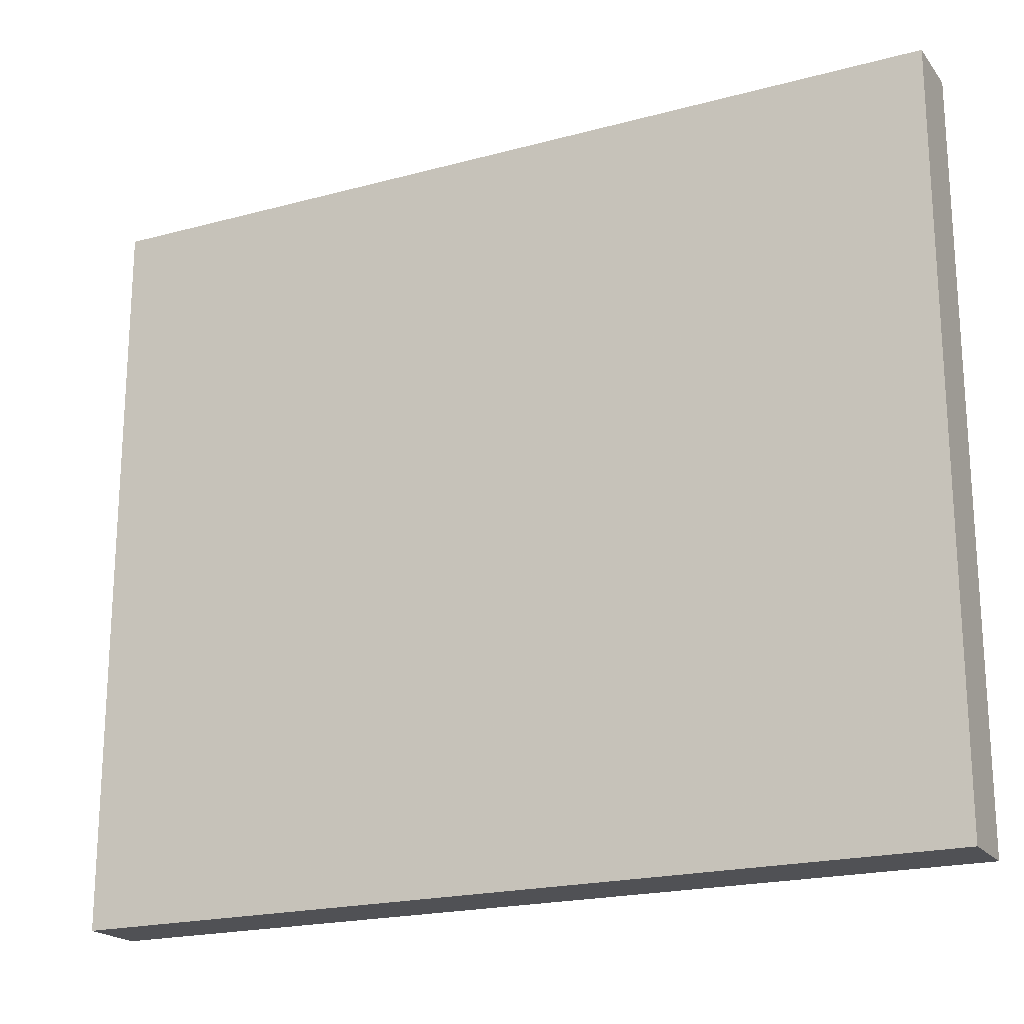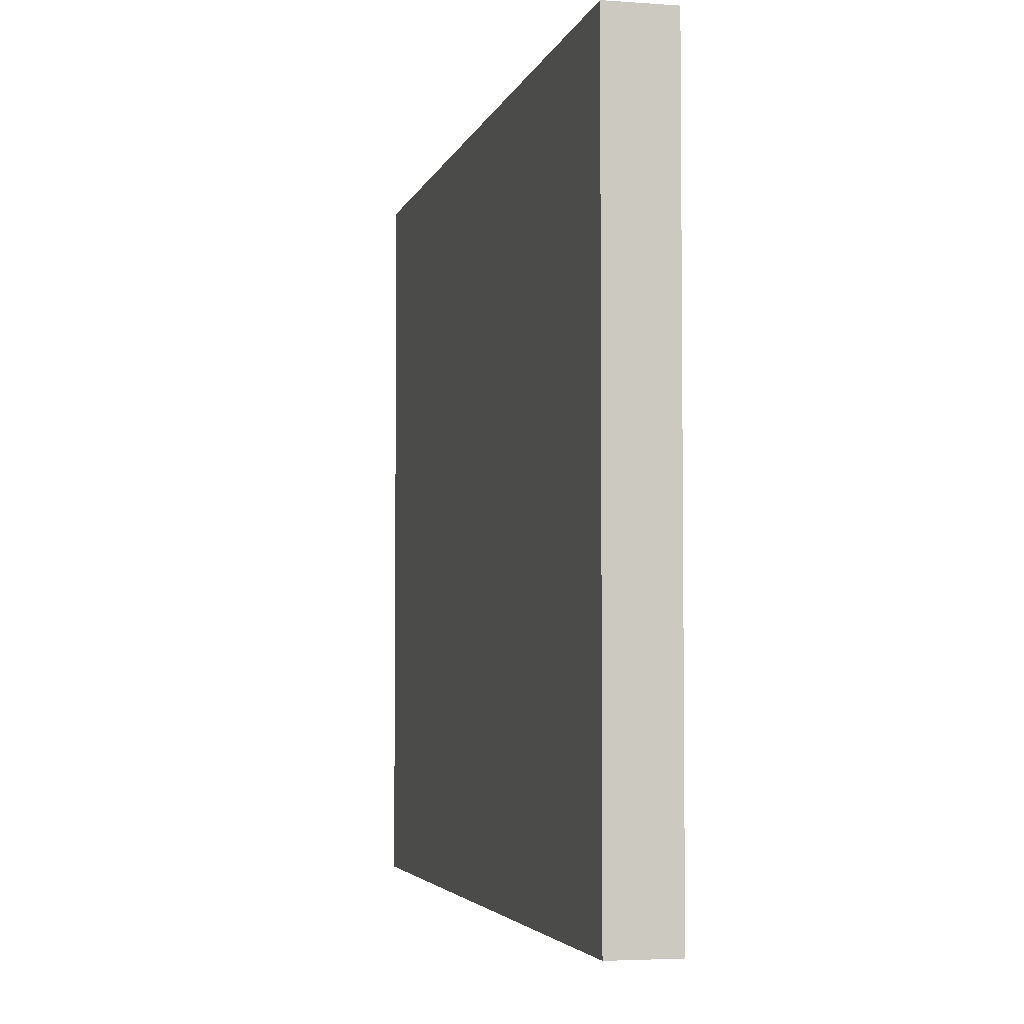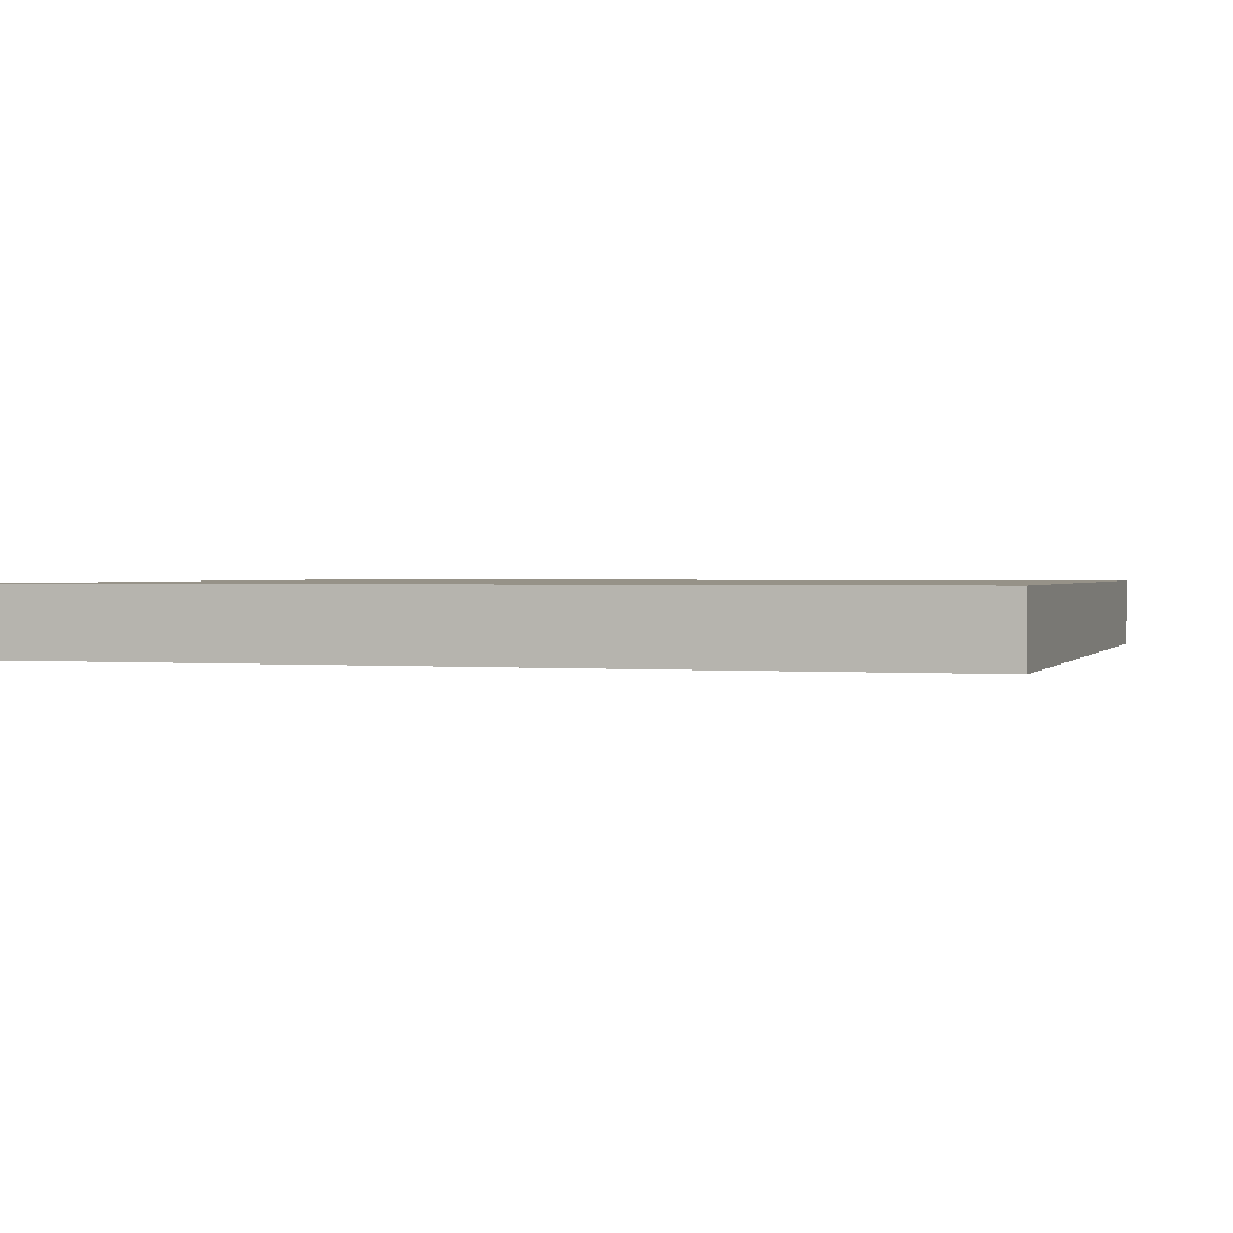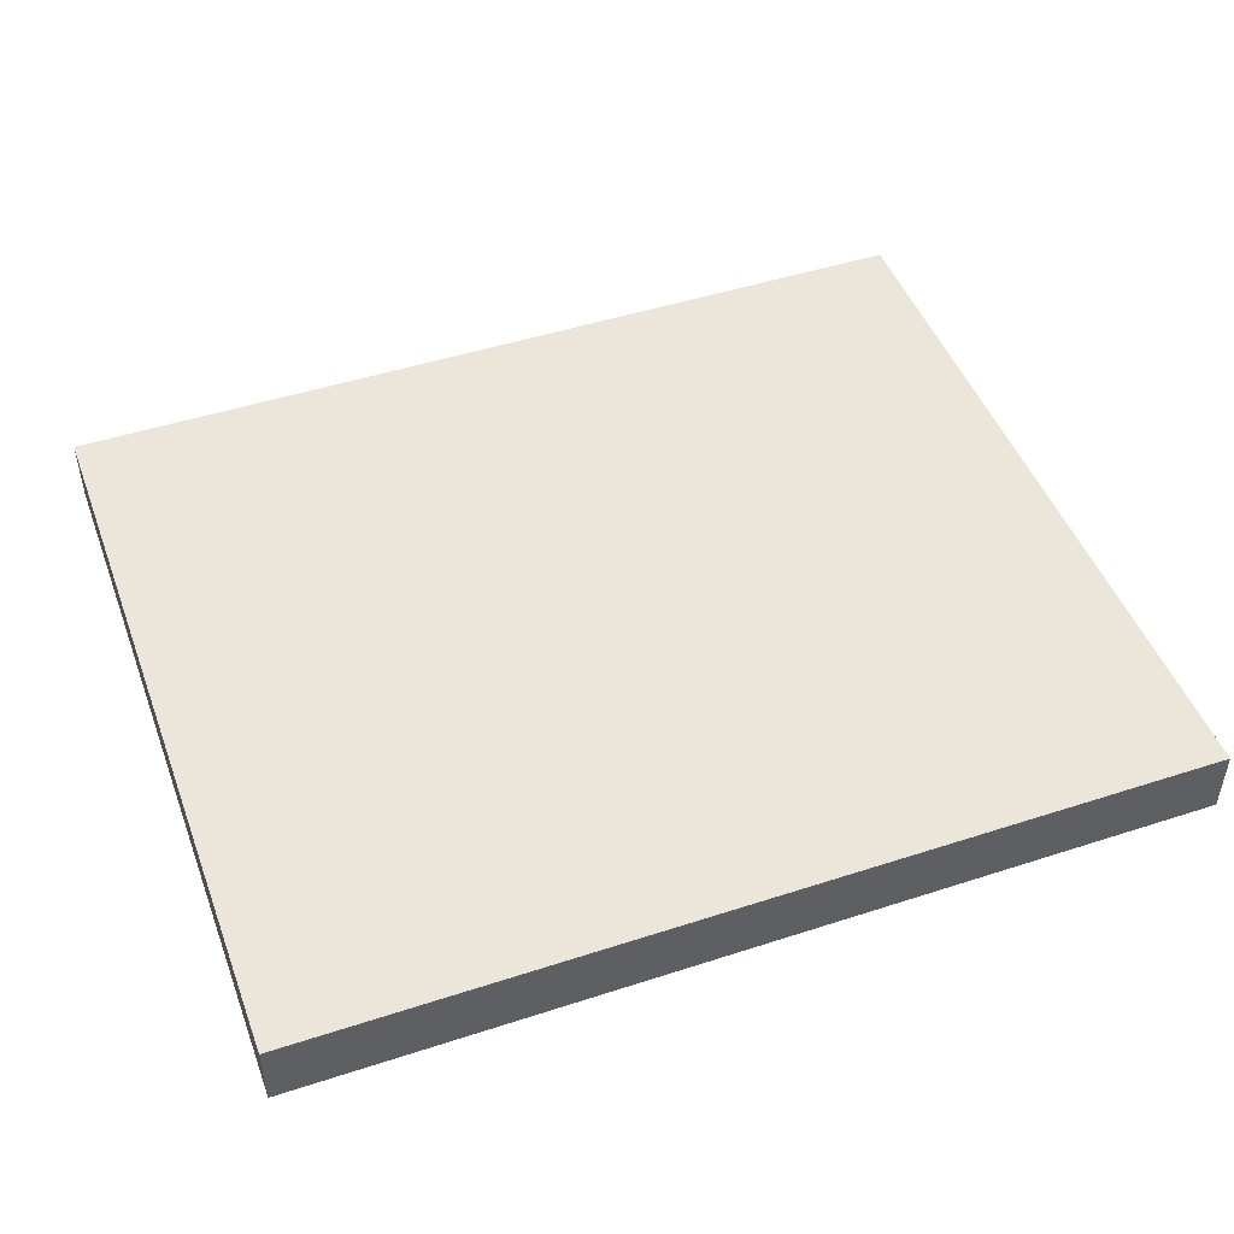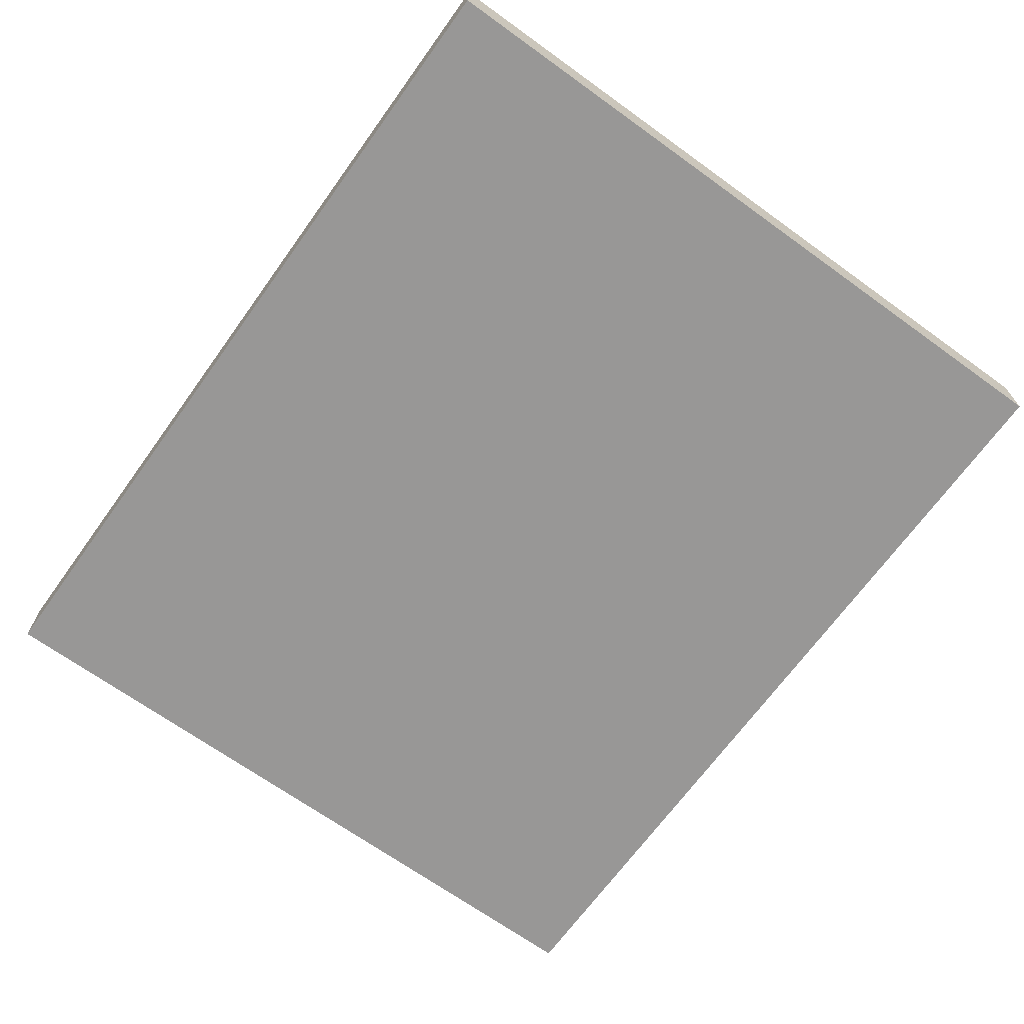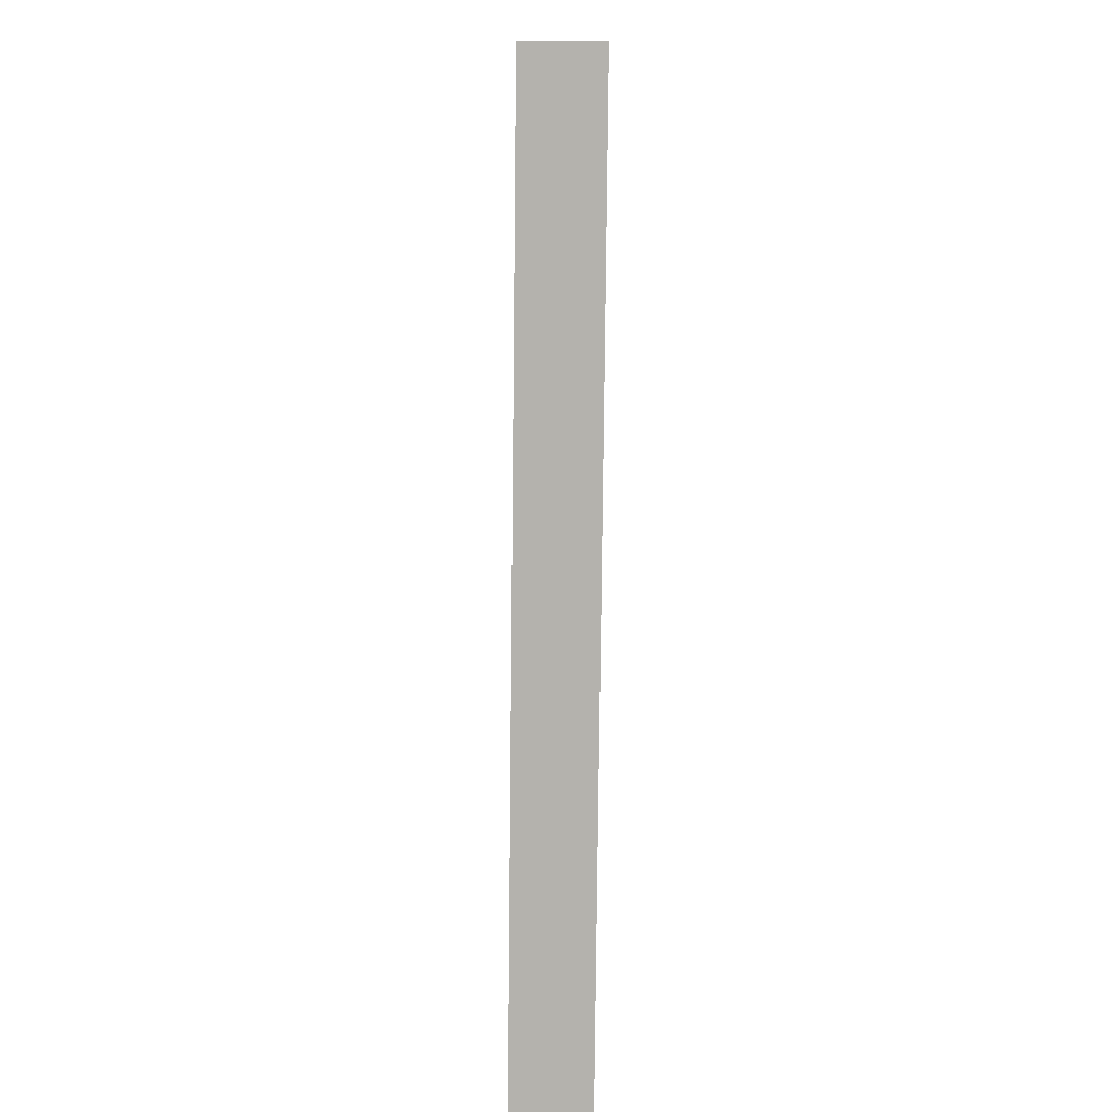
<metadata>
{"format":"obj","ext":"obj","renderer":"f3d","projection":"perspective","resolution":1024,"background":"white","views":[{"elev":-20.2,"azim":-153.6,"up":"+Z"},{"elev":-3.9,"azim":76.7,"up":"+Z"},{"elev":1.2,"azim":17.8,"up":"+Y"},{"elev":47.6,"azim":-20.1,"up":"+Y"},{"elev":-68.3,"azim":54.2,"up":"+Y"},{"elev":-79.5,"azim":-90.6,"up":"+Z"}]}
</metadata>
<code>
o Cube.004
v 0.75 2.1 -2.207
v 0.75 2.4 -2.207
v 0.75 2.1 -5.6
v 0.75 2.4 -5.6
v 4.75 2.1 -2.207
v 4.75 2.4 -2.207
v 4.75 2.1 -5.6
v 4.75 2.4 -5.6
f 2 3 1
f 4 7 3
f 8 5 7
f 6 1 5
f 7 1 3
f 4 6 8
f 2 4 3
f 4 8 7
f 8 6 5
f 6 2 1
f 7 5 1
f 4 2 6

</code>
